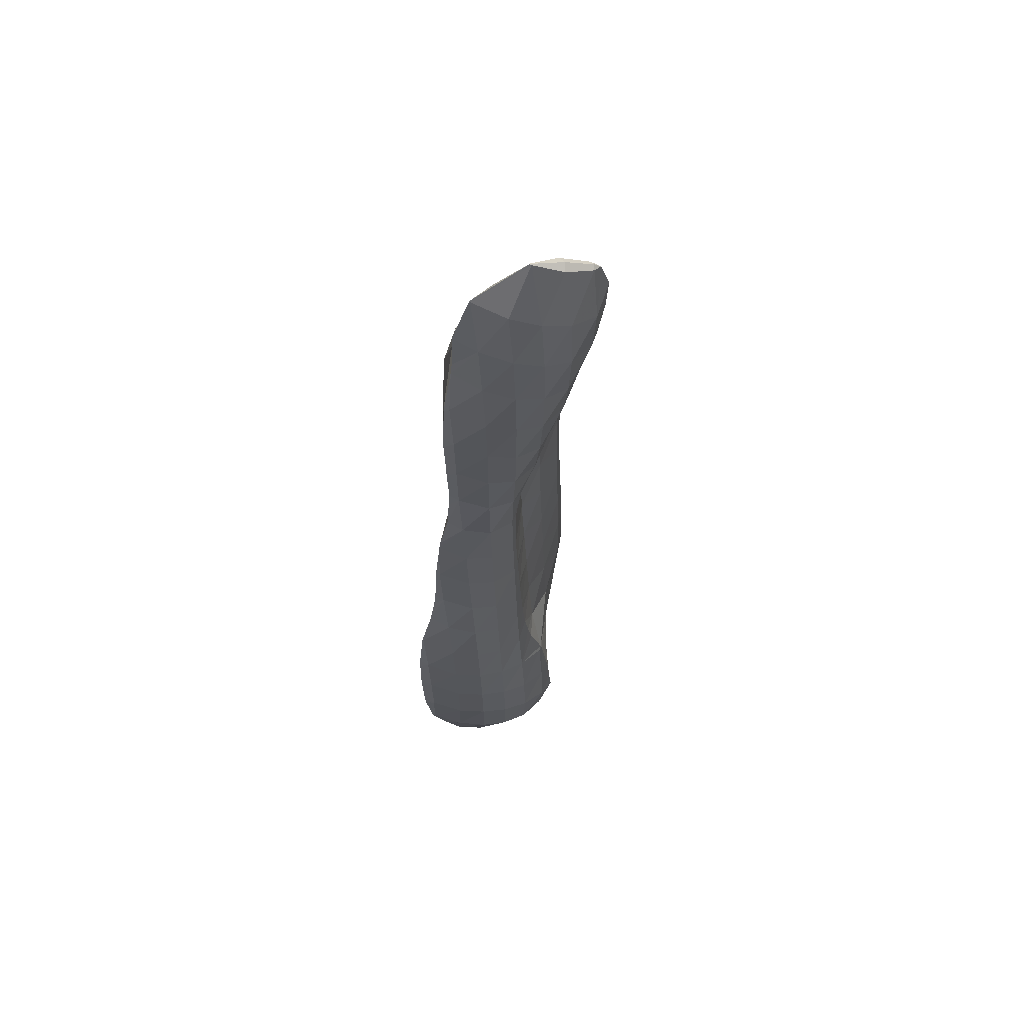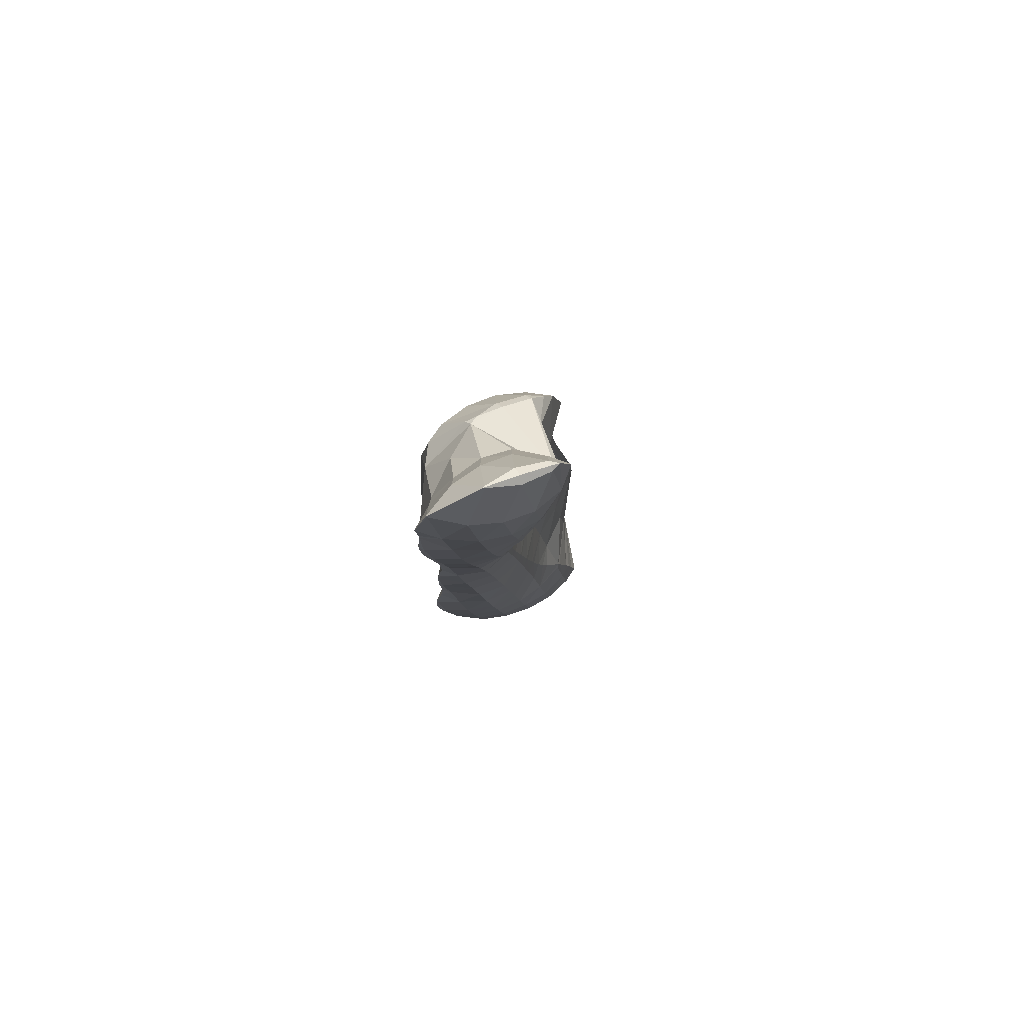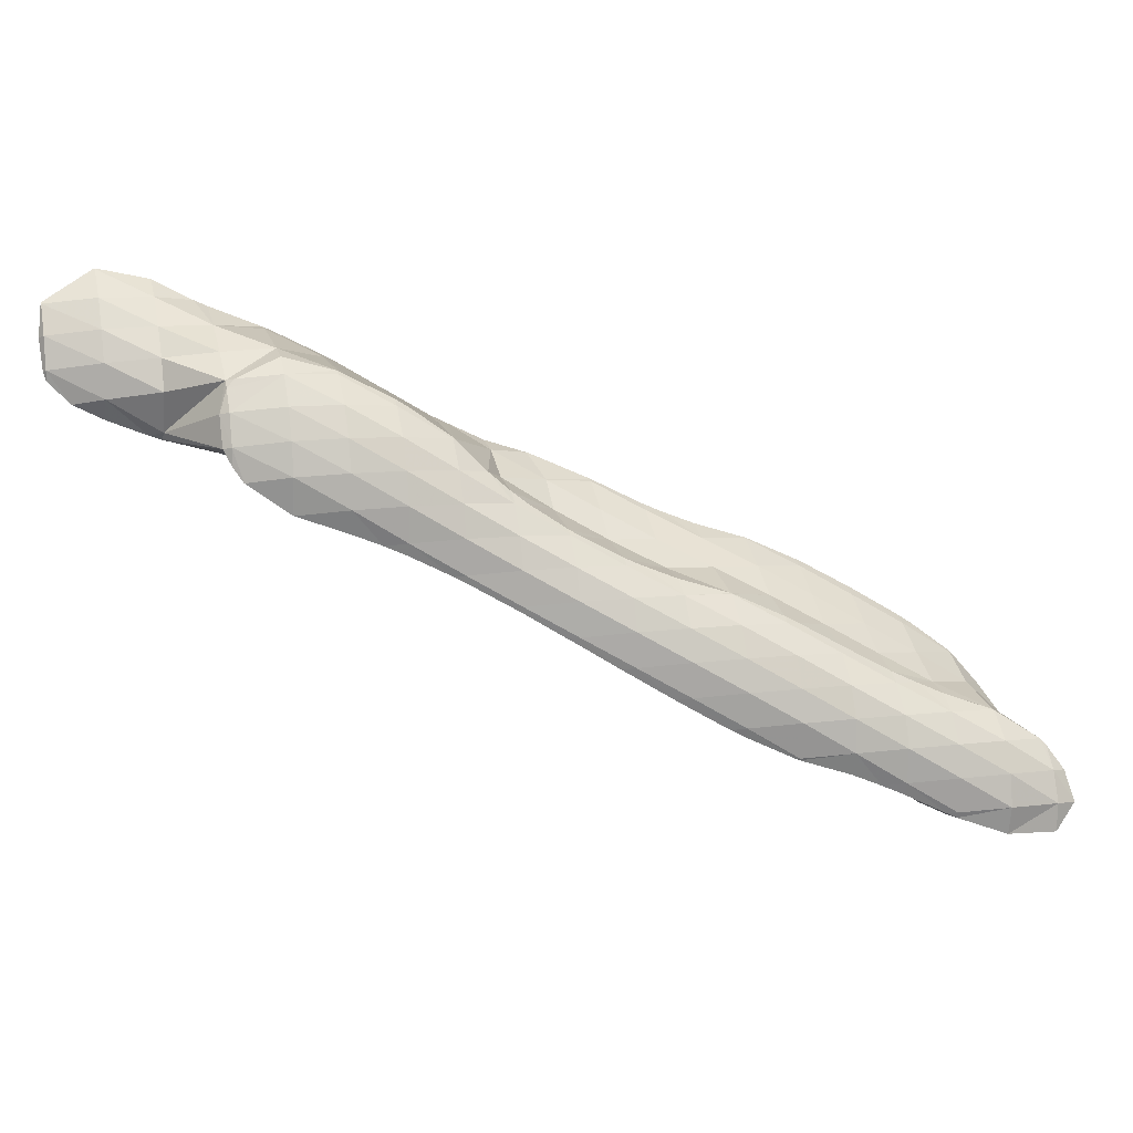
<metadata>
{"format":"obj","ext":"obj","renderer":"f3d","projection":"perspective","resolution":1024,"background":"white","views":[{"elev":-49.3,"azim":-122.2,"up":"+Z"},{"elev":-29.7,"azim":-117.8,"up":"+Z"},{"elev":22.5,"azim":-26.0,"up":"+Y"}]}
</metadata>
<code>
v 263.2 267.9 53.91
v 263.2 267.6 54.11
v 263.3 267.8 53.77
v 263.5 268.9 53.01
v 263.3 269.1 53.25
v 263.6 270.3 52.6
v 263.6 270.3 52.63
v 263.6 270.3 52.59
v 264 266.7 54.74
v 265.1 266.1 55.28
v 265.3 266.4 54.47
v 265.5 267.3 53.44
v 265.7 268.5 52.78
v 265.8 269.8 52.38
v 265.8 271.4 52.35
v 265.9 271.3 52.34
v 265.9 271.4 52.35
v 266.7 265.4 55.9
v 267.1 265.2 56.09
v 267.2 265.3 55.82
v 267.5 266 54.45
v 267.7 267.1 53.62
v 267.8 268.3 53.1
v 268 269.8 52.88
v 266.1 271.3 52.4
v 268 270.8 52.97
v 269.2 264.5 56.78
v 269.4 264.9 55.76
v 269.6 265.8 54.7
v 269.8 267 54.05
v 269.9 268.4 53.75
v 269.5 270 53.69
v 270 269.7 53.92
v 270.7 264 57.33
v 271.2 263.8 57.5
v 271.3 263.9 57.26
v 271.6 264.6 55.9
v 271.8 265.7 55.1
v 271.9 267 54.65
v 272 268.6 54.68
v 272 268.8 54.74
v 273.3 263.2 58.15
v 273.5 263.6 57.28
v 273.7 264.5 56.26
v 273.9 265.7 55.7
v 273.9 267.2 55.58
v 272.3 268.7 54.88
v 274 267.7 55.68
v 275.2 262.6 58.81
v 275.3 262.5 58.86
v 275.3 262.6 58.8
v 275.6 263.4 57.5
v 275.8 264.5 56.83
v 275.9 266 56.63
v 274.5 267.4 55.97
v 275.9 266.4 56.71
v 277.4 261.9 59.52
v 277.5 262.2 58.83
v 277.7 263.3 57.95
v 277.8 264.7 57.69
v 276.5 266.1 57
v 277.9 265.1 57.75
v 278.9 261.2 60.17
v 279.4 261 60.38
v 279.4 261.1 60.1
v 279.7 262 59.04
v 279.8 263.3 58.59
v 278.5 264.8 58.05
v 279.8 264.1 58.68
v 281 259.9 61.23
v 281.3 259.7 61.4
v 281.4 259.8 61.16
v 281.6 260.7 60.08
v 281.8 261.9 59.47
v 281.5 263.4 59.27
v 281.9 263.3 59.44
v 282.9 258.6 62.25
v 283.3 258.4 62.46
v 283.3 258.5 62.15
v 283.6 259.4 61.06
v 283.7 260.6 60.44
v 283.9 262.1 60.28
v 283.9 262.3 60.32
v 284.7 257.4 63.26
v 285.2 257 63.54
v 285.3 257.2 63.13
v 285.5 258.1 62.02
v 285.7 259.3 61.36
v 285.8 260.7 61.19
v 284.1 262.1 60.43
v 285.8 261.2 61.26
v 286.5 256.1 64.27
v 287.1 255.6 64.62
v 287.3 255.9 64.1
v 287.5 256.8 62.98
v 287.7 257.9 62.26
v 287.8 259.3 61.95
v 286.5 260.8 61.55
v 287.8 260.2 62.09
v 288.2 254.8 65.27
v 289.1 254.1 65.79
v 289.2 254.5 65.02
v 289.5 255.5 63.94
v 289.7 256.6 63.19
v 289.8 257.9 62.75
v 289.9 259.5 62.81
v 289.9 259.5 62.82
v 290.7 252.3 67.08
v 290.9 252.1 67.21
v 290.9 252.2 67
v 291.2 253.1 65.82
v 289.7 253.5 66.21
v 291.4 254.1 64.89
v 291.6 255.3 64.17
v 291.8 256.5 63.7
v 291.9 258 63.61
v 289.9 259.5 62.85
v 291.9 258.5 63.71
v 292.2 251 68.02
v 292.8 250.5 68.42
v 292.9 250.8 67.81
v 293.2 251.7 66.67
v 293.4 252.8 65.84
v 293.6 253.9 65.17
v 293.7 255.2 64.7
v 293.8 256.7 64.59
v 292.4 258.2 63.98
v 293.8 257.3 64.69
v 293.8 249.8 69
v 294.7 249.1 69.55
v 294.9 249.5 68.77
v 295.1 250.4 67.69
v 295.3 251.5 66.86
v 295.5 252.7 66.23
v 295.7 254 65.77
v 295.8 255.4 65.65
v 294.5 256.9 65.04
v 295.8 256 65.73
v 296.8 248.5 70.21
v 297.1 249.3 68.98
v 297.3 250.3 68.1
v 297.4 251.5 67.45
v 297.6 252.8 67.05
v 297.7 254.3 66.91
v 296.3 255.6 66.05
v 297.7 254.4 66.92
v 299 249.5 69.94
v 299.1 249.8 69.81
v 299.3 250.6 69.17
v 299.3 251.9 68.64
v 299.4 251.5 68.87
v 298.6 253.1 67.83
v 297.8 254.3 67
v 299.5 250.7 69.35
v 263.2 268 54.1
v 263.4 269.3 53.56
v 263.6 270.3 52.66
v 265.1 267 55.59
v 265.2 268.4 55.34
v 265.4 269.6 54.64
v 265.6 270.6 53.69
v 265.9 271.4 52.39
v 267.1 265.6 56.43
v 267.1 267.4 56.85
v 267.3 268.6 56.22
v 267.5 269.6 55.24
v 267.8 270.4 53.99
v 268.3 265.9 60.18
v 268.5 265.3 60.59
v 268.8 265.3 59.24
v 268.5 267.1 59.53
v 268.9 267.9 59.12
v 269 268.2 58.76
v 269.3 268.8 57.23
v 269.7 269.4 55.55
v 268.8 264.7 60.96
v 270.4 263.5 61.92
v 270.8 263.8 59.88
v 269.3 268.2 59
v 271.2 268.9 58.94
v 271.4 268.9 57.91
v 271.9 268.9 55.14
v 270.4 263.4 61.93
v 272.4 262.6 62.7
v 272.7 262.8 61.38
v 273.1 263.2 59.4
v 273.3 268.2 59.63
v 273.8 267.9 56.67
v 273.6 262.1 63.18
v 274.4 261.7 63.55
v 274.6 261.8 62.9
v 274.9 262.3 61.14
v 273.6 268 59.77
v 275.7 266.6 57.75
v 275.2 267.1 60.59
v 276 260.8 64.3
v 276.4 260.5 64.5
v 276.5 260.6 64.15
v 276.8 261.3 62.61
v 277.1 261.9 61.01
v 275.7 266.7 60.84
v 277.7 265.2 58.68
v 277.2 265.6 61.74
v 278 259.5 65.35
v 278.4 259.3 65.52
v 278.4 259.4 65.21
v 278.7 260.1 63.78
v 279 260.9 62.5
v 278.2 264.2 62.66
v 279.3 263.5 61.55
v 279 263.5 63.21
v 279.6 264 59.82
v 277.2 265.5 61.8
v 279.9 258.2 66.37
v 280.3 258 66.58
v 280.4 258.1 66.2
v 280.7 258.8 64.78
v 280.9 259.6 63.56
v 279.5 263 63.58
v 281.3 262 62.24
v 280.9 262 64.38
v 281.6 262.8 60.94
v 281.8 256.9 67.38
v 282.2 256.6 67.65
v 282.3 256.7 67.17
v 282.6 257.5 65.71
v 282.9 258.3 64.42
v 281.3 261.7 64.57
v 283.2 260.7 63.34
v 282.9 260.8 65.36
v 283.5 261.5 62.02
v 283.8 262.2 60.52
v 283.6 255.7 68.41
v 284.2 255.3 68.7
v 284.3 255.4 68.15
v 284.6 256.1 66.64
v 284.9 256.9 65.23
v 283.5 260.4 65.67
v 285.1 259.7 64.79
v 284.9 259.8 66.21
v 285.4 260.4 63.26
v 285.7 261 61.73
v 285.6 254.4 69.44
v 286.1 254.1 69.71
v 286.2 254.1 69.18
v 286.6 254.8 67.57
v 286.9 255.5 66.08
v 286.9 259.1 66.94
v 287.3 259.3 64.68
v 287.6 260 63.17
v 288 253.1 70.56
v 288.1 253 70.62
v 288.2 253 70.49
v 288.5 253.4 68.44
v 288.9 254 66.8
v 287 259.1 66.97
v 289.2 258.3 66.12
v 288.9 258.1 67.83
v 289.5 258.9 64.58
v 289.9 259.5 62.88
v 290.2 252.2 71.36
v 290.5 252.1 69.46
v 289.4 257.7 68.1
v 291.1 257.1 67.32
v 290.9 256.9 68.83
v 291.4 257.7 65.79
v 291.8 258.4 64.21
v 291.3 251.7 71.84
v 292.2 251.3 72.22
v 292.4 251 70.74
v 291.5 256.5 69.15
v 293.1 255.8 68.46
v 292.8 255.6 69.82
v 293.4 256.5 66.89
v 293.7 257.1 65.33
v 293.8 250.4 72.97
v 294.1 250.2 73.14
v 294.3 249.9 72.1
v 293.7 255.2 70.24
v 295 254.7 69.7
v 294.8 254.6 70.71
v 295.3 255.2 67.94
v 295.7 255.8 66.34
v 296.2 249.4 73.93
v 296.8 248.5 70.28
v 296.8 253.8 71.47
v 296.8 253.8 71.42
v 296.8 253.8 71.5
v 297.3 253.8 68.82
v 297.7 254.4 67.08
v 298.3 249.2 74.36
v 298.6 249.4 72.44
v 299 249.7 70.27
v 299 251.7 71.12
v 298.5 252.5 72.47
v 298.7 252.3 72.66
v 299.4 250.1 73.99
v 299.3 251.3 73.28
v 268.6 266 60.45
v 268.8 267.2 59.82
v 270.5 265 61.97
v 270.6 266.3 61.52
v 270.8 267.4 60.79
v 271 268.4 59.78
v 272.4 263.7 62.88
v 272.6 265.1 62.62
v 272.7 266.3 62.01
v 272.9 267.3 61.12
v 273.2 268.1 59.84
v 274.4 262.2 63.64
v 274.5 263.7 63.51
v 274.7 264.9 62.98
v 274.9 266 62.17
v 275.2 266.9 60.98
v 276.4 260.9 64.55
v 276.5 262.3 64.39
v 276.7 263.6 63.84
v 276.9 264.6 62.99
v 277.1 265.5 61.84
v 278.4 259.6 65.56
v 278.5 261 65.36
v 278.6 262.2 64.73
v 278.9 263.2 63.73
v 280.3 258.3 66.63
v 280.4 259.7 66.42
v 280.6 260.9 65.75
v 280.8 261.8 64.66
v 282.3 257.1 67.71
v 282.4 258.5 67.53
v 282.5 259.7 66.89
v 282.8 260.6 65.77
v 284.2 255.8 68.78
v 284.3 257.2 68.63
v 284.5 258.5 68.06
v 284.7 259.5 67.08
v 286.1 254.5 69.8
v 286.2 256 69.7
v 286.4 257.2 69.18
v 286.6 258.3 68.34
v 286.9 259.1 66.98
v 288.1 253.1 70.64
v 288.2 254.7 70.69
v 288.3 256 70.23
v 288.5 257.1 69.44
v 288.8 257.9 68.23
v 290.2 253.3 71.53
v 290.3 254.6 71.21
v 290.5 255.8 70.47
v 290.8 256.7 69.31
v 292.2 251.9 72.32
v 292.3 253.3 72.17
v 292.4 254.5 71.53
v 292.7 255.4 70.41
v 294.1 250.5 73.19
v 294.2 252 73.11
v 294.4 253.2 72.6
v 294.6 254.2 71.64
v 296.2 250.6 73.98
v 296.4 251.9 73.55
v 296.5 253 72.78
v 298.4 250.4 74.21
v 298.5 251.6 73.51
g foo
f 1 2 3
f 1 3 4
f 1 4 5
f 5 4 6
f 5 6 7
f 8 7 6
f 9 10 11
f 9 11 2
f 2 11 3
f 3 11 12
f 13 4 12
f 4 3 12
f 14 6 13
f 6 4 13
f 8 6 15
f 15 6 16
f 16 6 14
f 17 15 16
f 18 19 20
f 18 20 10
f 10 20 11
f 11 20 21
f 22 12 21
f 12 11 21
f 23 13 22
f 13 12 22
f 24 14 23
f 14 13 23
f 25 16 26
f 26 16 24
f 24 16 14
f 25 17 16
f 27 28 20
f 27 20 19
f 29 21 28
f 21 20 28
f 30 22 29
f 22 21 29
f 31 23 30
f 23 22 30
f 32 24 33
f 33 24 31
f 31 24 23
f 32 26 24
f 34 35 36
f 34 36 27
f 27 36 28
f 28 36 37
f 38 29 37
f 29 28 37
f 39 30 38
f 30 29 38
f 40 31 39
f 31 30 39
f 33 31 40
f 33 40 41
f 42 43 36
f 42 36 35
f 44 37 43
f 37 36 43
f 45 38 44
f 38 37 44
f 46 39 45
f 39 38 45
f 47 40 48
f 48 40 46
f 46 40 39
f 47 41 40
f 49 50 51
f 49 51 42
f 42 51 43
f 43 51 52
f 53 44 52
f 44 43 52
f 54 45 53
f 45 44 53
f 55 46 56
f 56 46 54
f 54 46 45
f 55 48 46
f 57 58 51
f 57 51 50
f 59 52 58
f 52 51 58
f 60 53 59
f 53 52 59
f 61 54 62
f 62 54 60
f 60 54 53
f 61 56 54
f 63 64 65
f 63 65 57
f 57 65 58
f 58 65 66
f 67 59 66
f 59 58 66
f 68 60 69
f 69 60 67
f 67 60 59
f 68 62 60
f 70 71 72
f 70 72 64
f 64 72 65
f 65 72 73
f 74 66 73
f 66 65 73
f 75 67 76
f 76 67 74
f 74 67 66
f 75 69 67
f 77 78 79
f 77 79 71
f 71 79 72
f 72 79 80
f 81 73 80
f 73 72 80
f 82 74 81
f 74 73 81
f 76 74 82
f 76 82 83
f 84 85 86
f 84 86 78
f 78 86 79
f 79 86 87
f 88 80 87
f 80 79 87
f 89 81 88
f 81 80 88
f 90 82 91
f 91 82 89
f 89 82 81
f 90 83 82
f 92 93 94
f 92 94 85
f 85 94 86
f 86 94 95
f 96 87 95
f 87 86 95
f 97 88 96
f 88 87 96
f 98 89 99
f 99 89 97
f 97 89 88
f 98 91 89
f 100 101 102
f 100 102 93
f 93 102 94
f 94 102 103
f 104 95 103
f 95 94 103
f 105 96 104
f 96 95 104
f 106 97 105
f 97 96 105
f 99 97 106
f 99 106 107
f 108 109 110
f 108 110 111
f 108 111 112
f 112 111 101
f 101 111 102
f 102 111 113
f 114 103 113
f 103 102 113
f 115 104 114
f 104 103 114
f 116 105 115
f 105 104 115
f 117 106 118
f 118 106 116
f 116 106 105
f 117 107 106
f 119 120 121
f 119 121 109
f 109 121 110
f 110 121 122
f 123 111 122
f 111 110 122
f 124 113 123
f 113 111 123
f 125 114 124
f 114 113 124
f 126 115 125
f 115 114 125
f 127 116 128
f 128 116 126
f 126 116 115
f 127 118 116
f 129 130 131
f 129 131 120
f 120 131 121
f 121 131 132
f 133 122 132
f 122 121 132
f 134 123 133
f 123 122 133
f 135 124 134
f 124 123 134
f 136 125 135
f 125 124 135
f 137 126 138
f 138 126 136
f 136 126 125
f 137 128 126
f 139 140 131
f 139 131 130
f 141 132 140
f 132 131 140
f 142 133 141
f 133 132 141
f 143 134 142
f 134 133 142
f 144 135 143
f 135 134 143
f 145 136 146
f 146 136 144
f 144 136 135
f 145 138 136
f 139 147 140
f 148 149 147
f 147 149 140
f 140 149 141
f 150 142 151
f 151 142 149
f 149 142 141
f 152 143 142
f 152 142 150
f 153 144 143
f 153 143 152
f 153 146 144
f 148 154 149
f 154 151 149
f 155 2 1
f 155 1 5
f 155 5 156
f 156 5 7
f 156 7 157
f 157 7 8
f 158 10 9
f 2 155 9
f 9 155 158
f 158 155 159
f 160 159 156
f 159 155 156
f 161 160 157
f 160 156 157
f 15 162 8
f 8 162 157
f 157 162 161
f 162 15 17
f 163 19 18
f 10 158 18
f 18 158 163
f 163 158 164
f 165 164 159
f 164 158 159
f 166 165 160
f 165 159 160
f 167 166 161
f 166 160 161
f 26 167 25
f 25 167 162
f 162 167 161
f 162 17 25
f 168 169 170
f 19 170 27
f 170 19 168
f 168 19 163
f 163 171 168
f 172 171 173
f 171 163 173
f 163 164 173
f 174 173 165
f 173 164 165
f 175 174 166
f 174 165 166
f 33 175 32
f 32 175 167
f 167 175 166
f 167 26 32
f 176 177 178
f 178 35 34
f 178 34 170
f 178 170 176
f 176 170 169
f 170 34 27
f 172 173 179
f 180 179 181
f 179 173 181
f 173 174 181
f 182 181 175
f 181 174 175
f 175 33 41
f 175 41 182
f 183 184 185
f 183 185 177
f 177 185 178
f 178 185 186
f 178 42 35
f 178 186 42
f 187 181 188
f 187 180 181
f 48 188 47
f 47 188 182
f 182 188 181
f 182 41 47
f 189 190 191
f 189 191 184
f 184 191 185
f 185 191 192
f 50 49 192
f 49 186 192
f 186 185 192
f 186 49 42
f 193 194 195
f 55 56 194
f 55 194 193
f 55 193 188
f 188 193 187
f 188 48 55
f 196 197 198
f 196 198 190
f 190 198 191
f 191 198 199
f 200 192 199
f 192 191 199
f 192 57 50
f 192 200 57
f 201 202 203
f 61 62 202
f 61 202 201
f 61 201 194
f 194 201 195
f 194 56 61
f 204 205 206
f 204 206 197
f 197 206 198
f 198 206 207
f 208 199 207
f 199 198 207
f 64 63 208
f 63 200 208
f 200 199 208
f 209 210 211
f 57 200 63
f 209 212 210
f 209 213 212
f 68 69 212
f 68 212 213
f 68 213 202
f 202 213 203
f 202 62 68
f 214 215 216
f 214 216 205
f 205 216 206
f 206 216 217
f 218 207 217
f 207 206 217
f 71 70 218
f 70 208 218
f 208 207 218
f 219 220 221
f 64 208 70
f 219 211 220
f 211 210 220
f 210 222 220
f 76 222 75
f 75 222 212
f 212 222 210
f 212 69 75
f 223 224 225
f 223 225 215
f 215 225 216
f 216 225 226
f 227 217 226
f 217 216 226
f 78 77 227
f 77 218 227
f 218 217 227
f 228 229 230
f 71 218 77
f 228 221 229
f 221 220 229
f 220 231 229
f 232 231 222
f 231 220 222
f 222 76 83
f 222 83 232
f 233 234 235
f 233 235 224
f 224 235 225
f 225 235 236
f 237 226 236
f 226 225 236
f 85 84 237
f 84 227 237
f 227 226 237
f 238 239 240
f 78 227 84
f 238 230 239
f 230 229 239
f 229 241 239
f 242 241 231
f 241 229 231
f 91 242 90
f 90 242 232
f 232 242 231
f 232 83 90
f 243 244 245
f 243 245 234
f 234 245 235
f 235 245 246
f 247 236 246
f 236 235 246
f 93 92 247
f 92 237 247
f 237 236 247
f 237 92 85
f 248 239 249
f 248 240 239
f 250 249 241
f 249 239 241
f 99 250 98
f 98 250 242
f 242 250 241
f 242 91 98
f 251 252 253
f 251 253 244
f 244 253 245
f 245 253 254
f 255 246 254
f 246 245 254
f 101 100 255
f 100 247 255
f 247 246 255
f 247 100 93
f 256 257 258
f 256 248 257
f 248 249 257
f 249 259 257
f 260 259 250
f 259 249 250
f 250 99 107
f 250 107 260
f 261 262 253
f 261 253 252
f 109 108 262
f 108 254 262
f 254 253 262
f 255 108 112
f 255 254 108
f 255 112 101
f 263 264 265
f 263 258 264
f 258 257 264
f 257 266 264
f 267 266 259
f 266 257 259
f 118 267 117
f 117 267 260
f 260 267 259
f 260 107 117
f 268 269 270
f 270 120 119
f 270 119 262
f 270 262 268
f 268 262 261
f 262 119 109
f 271 272 273
f 271 265 272
f 265 264 272
f 264 274 272
f 275 274 266
f 274 264 266
f 128 275 127
f 127 275 267
f 267 275 266
f 267 118 127
f 276 277 278
f 278 130 129
f 278 129 270
f 278 270 276
f 276 270 269
f 270 129 120
f 279 280 281
f 279 273 280
f 273 272 280
f 272 282 280
f 283 282 274
f 282 272 274
f 138 283 137
f 137 283 275
f 275 283 274
f 275 128 137
f 284 285 278
f 284 278 277
f 278 139 130
f 278 285 139
f 286 287 288
f 286 281 287
f 281 280 287
f 280 289 287
f 290 289 282
f 289 280 282
f 146 290 145
f 145 290 283
f 283 290 282
f 283 138 145
f 291 292 285
f 291 285 284
f 147 139 293
f 139 285 293
f 285 292 293
f 294 148 147
f 294 147 295
f 295 147 293
f 295 293 296
f 150 151 294
f 150 294 295
f 150 295 287
f 287 295 288
f 289 152 150
f 289 150 287
f 290 153 152
f 290 152 289
f 290 146 153
f 291 297 292
f 298 293 292
f 298 292 297
f 154 148 294
f 296 293 298
f 294 151 154
f 299 169 168
f 299 168 171
f 299 171 300
f 300 171 172
f 301 177 176
f 169 299 176
f 176 299 301
f 301 299 302
f 303 302 300
f 302 299 300
f 179 304 172
f 172 304 300
f 300 304 303
f 304 179 180
f 305 184 183
f 177 301 183
f 183 301 305
f 305 301 306
f 307 306 302
f 306 301 302
f 308 307 303
f 307 302 303
f 309 308 304
f 308 303 304
f 304 180 187
f 304 187 309
f 310 190 189
f 184 305 189
f 189 305 310
f 310 305 311
f 312 311 306
f 311 305 306
f 313 312 307
f 312 306 307
f 314 313 308
f 313 307 308
f 195 314 193
f 193 314 309
f 309 314 308
f 309 187 193
f 315 197 196
f 190 310 196
f 196 310 315
f 315 310 316
f 317 316 311
f 316 310 311
f 318 317 312
f 317 311 312
f 319 318 313
f 318 312 313
f 203 319 201
f 201 319 314
f 314 319 313
f 314 195 201
f 320 205 204
f 197 315 204
f 204 315 320
f 320 315 321
f 322 321 316
f 321 315 316
f 323 322 317
f 322 316 317
f 211 323 209
f 209 323 318
f 318 323 317
f 319 213 209
f 319 209 318
f 319 203 213
f 324 215 214
f 205 320 214
f 214 320 324
f 324 320 325
f 326 325 321
f 325 320 321
f 327 326 322
f 326 321 322
f 221 327 219
f 219 327 323
f 323 327 322
f 323 211 219
f 328 224 223
f 215 324 223
f 223 324 328
f 328 324 329
f 330 329 325
f 329 324 325
f 331 330 326
f 330 325 326
f 230 331 228
f 228 331 327
f 327 331 326
f 327 221 228
f 332 234 233
f 224 328 233
f 233 328 332
f 332 328 333
f 334 333 329
f 333 328 329
f 335 334 330
f 334 329 330
f 240 335 238
f 238 335 331
f 331 335 330
f 331 230 238
f 336 244 243
f 234 332 243
f 243 332 336
f 336 332 337
f 338 337 333
f 337 332 333
f 339 338 334
f 338 333 334
f 340 339 335
f 339 334 335
f 335 240 248
f 335 248 340
f 341 252 251
f 244 336 251
f 251 336 341
f 341 336 342
f 343 342 337
f 342 336 337
f 344 343 338
f 343 337 338
f 345 344 339
f 344 338 339
f 258 345 256
f 256 345 340
f 340 345 339
f 340 248 256
f 346 261 252
f 346 252 341
f 347 346 342
f 346 341 342
f 348 347 343
f 347 342 343
f 349 348 344
f 348 343 344
f 265 349 263
f 263 349 345
f 345 349 344
f 345 258 263
f 350 269 268
f 261 346 268
f 268 346 350
f 350 346 351
f 352 351 347
f 351 346 347
f 353 352 348
f 352 347 348
f 273 353 271
f 271 353 349
f 349 353 348
f 349 265 271
f 354 277 276
f 269 350 276
f 276 350 354
f 354 350 355
f 356 355 351
f 355 350 351
f 357 356 352
f 356 351 352
f 281 357 279
f 279 357 353
f 353 357 352
f 353 273 279
f 358 284 277
f 358 277 354
f 359 358 355
f 358 354 355
f 360 359 356
f 359 355 356
f 288 360 286
f 286 360 357
f 357 360 356
f 357 281 286
f 361 291 284
f 361 284 358
f 362 361 359
f 361 358 359
f 296 362 295
f 295 362 360
f 360 362 359
f 360 288 295
f 361 297 291
f 362 298 297
f 362 297 361
f 362 296 298
g

</code>
